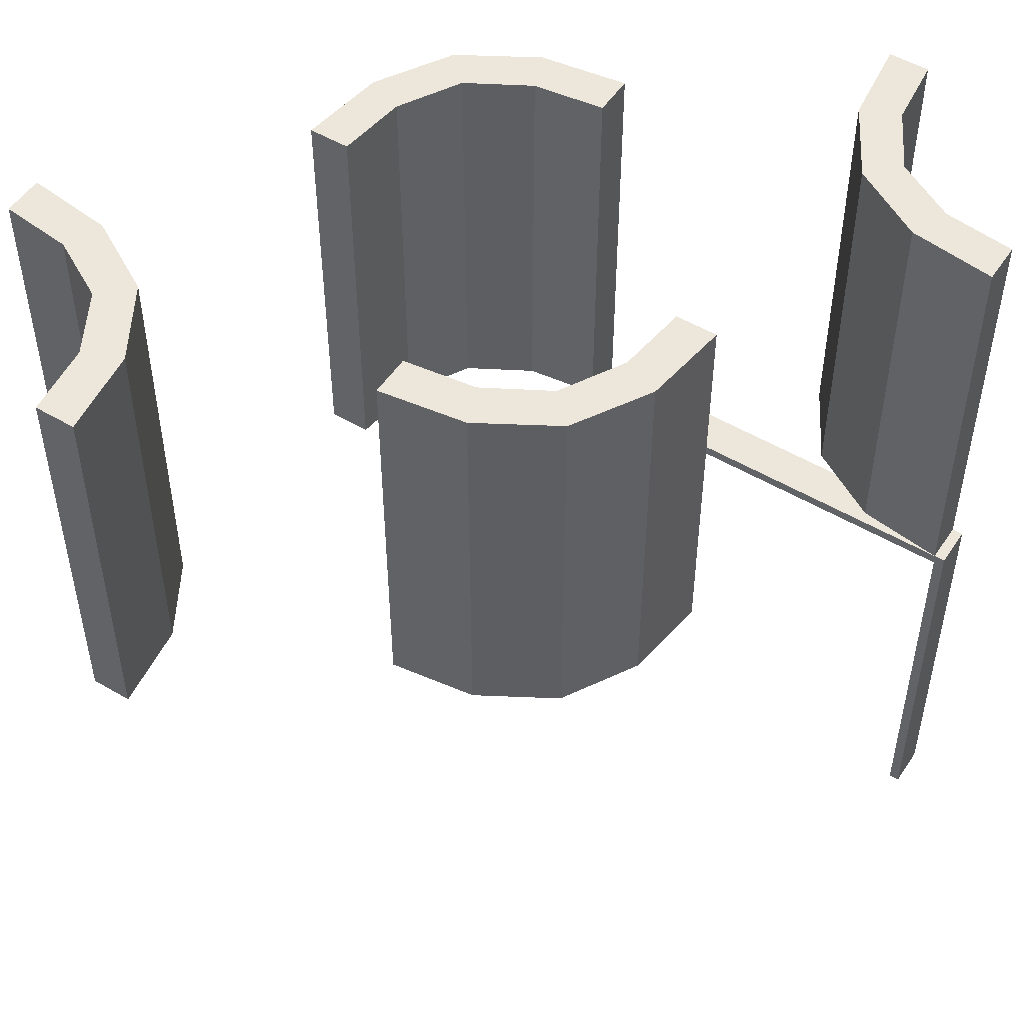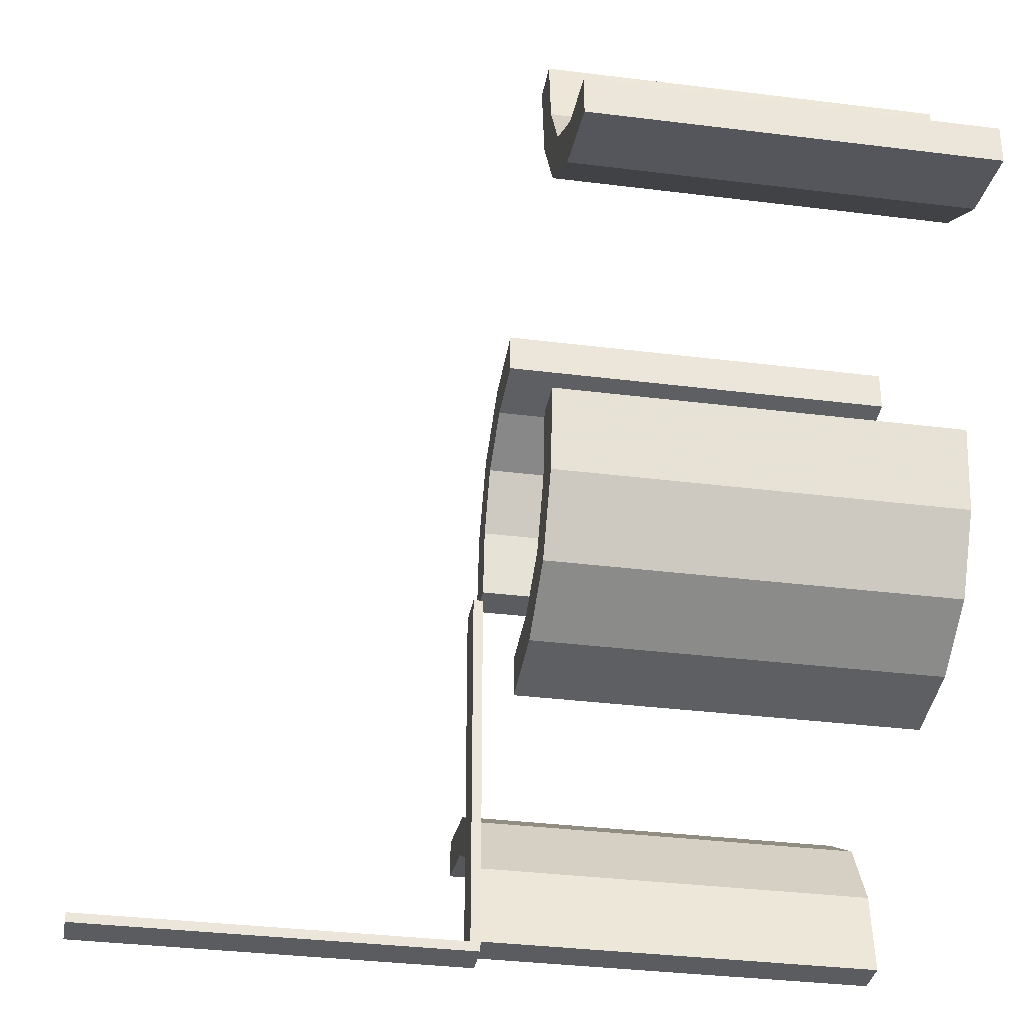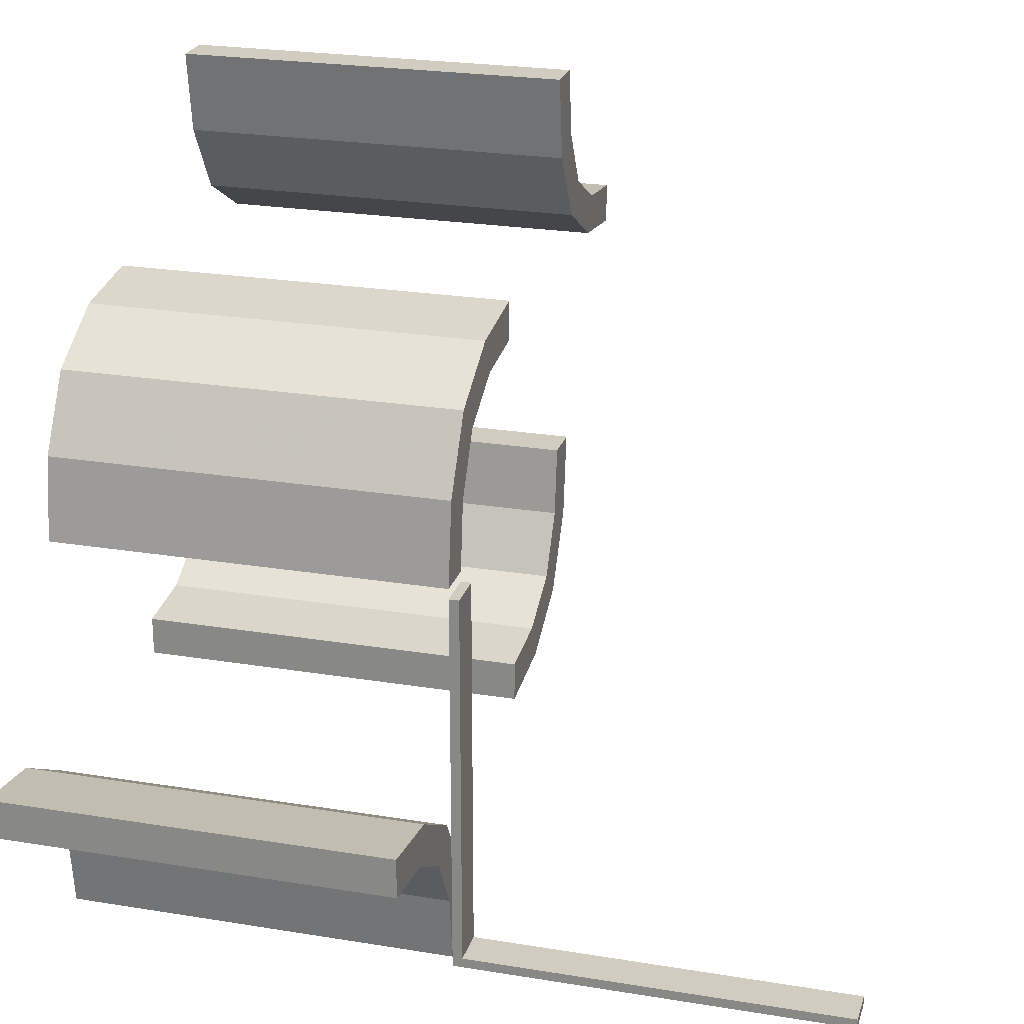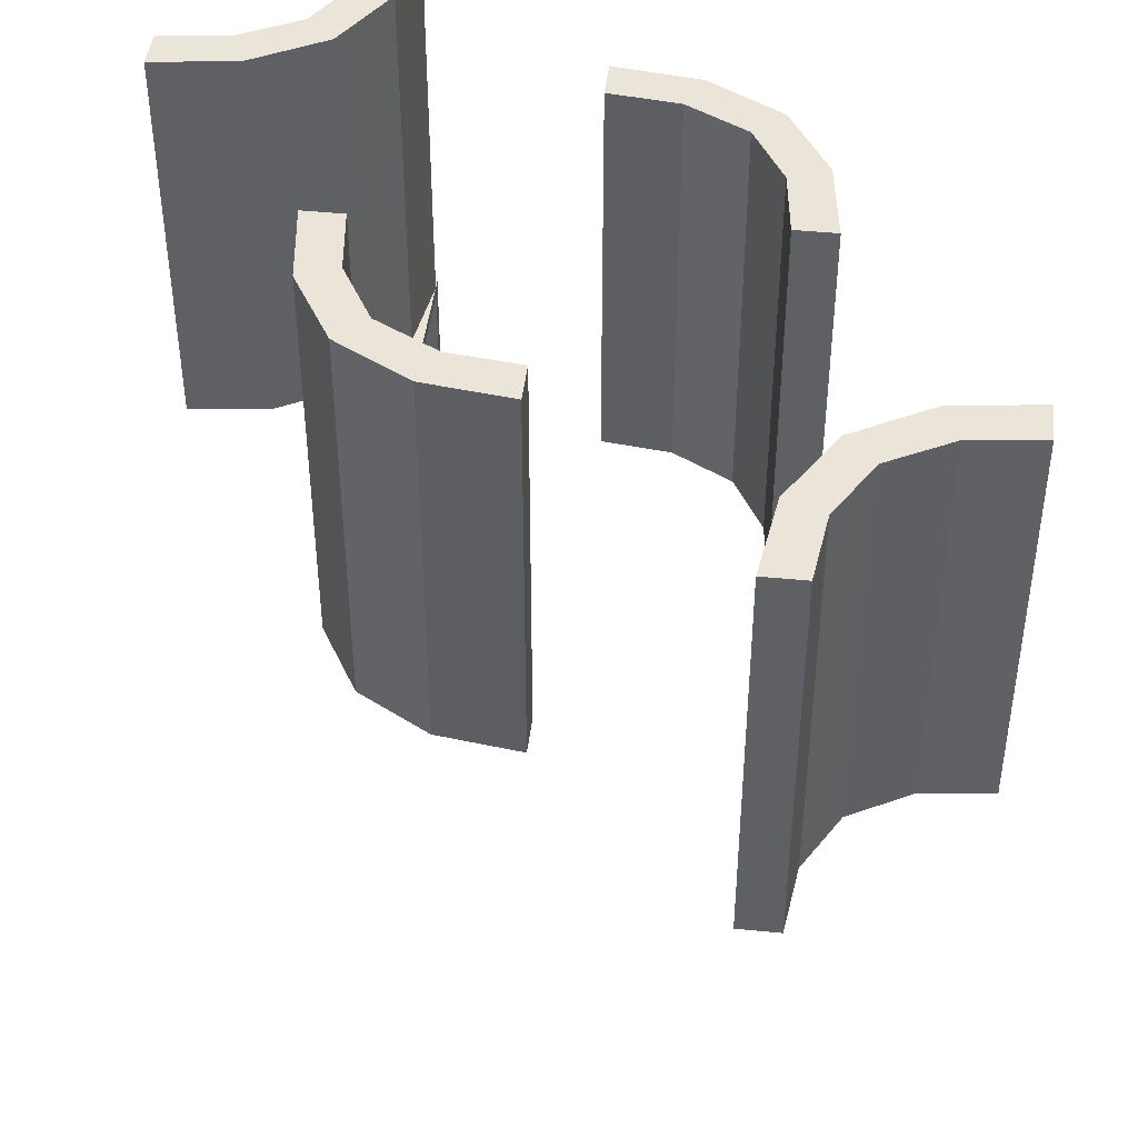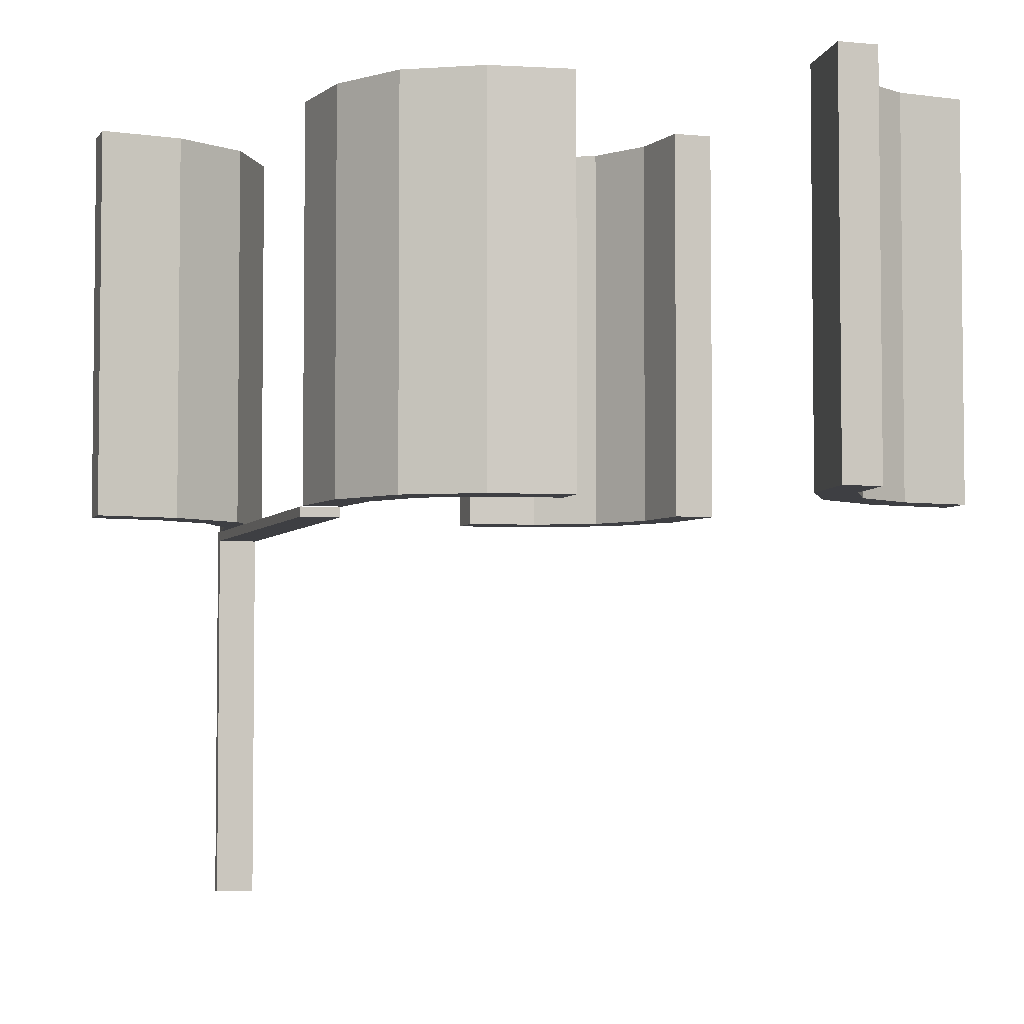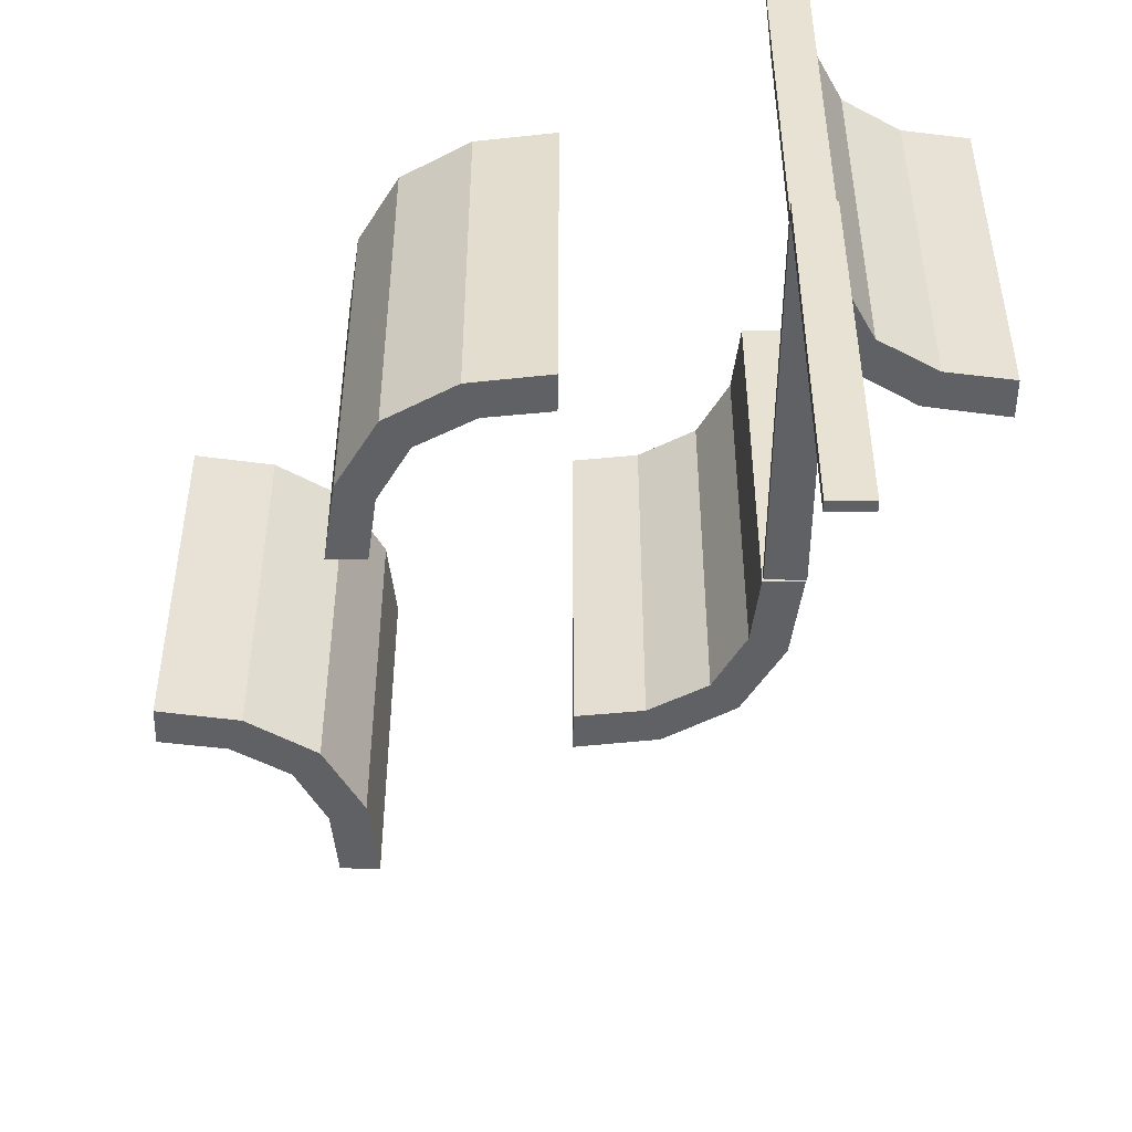
<metadata>
{"format":"obj","ext":"obj","renderer":"f3d","projection":"perspective","resolution":1024,"background":"white","views":[{"elev":51.4,"azim":-57.3,"up":"+Z"},{"elev":-33.6,"azim":-99.8,"up":"+Y"},{"elev":23.8,"azim":105.4,"up":"+Y"},{"elev":44.6,"azim":-173.3,"up":"+Z"},{"elev":-4.3,"azim":162.1,"up":"+Z"},{"elev":-50.4,"azim":-0.8,"up":"+Z"}]}
</metadata>
<code>
v 0.402 -0.2846 0
v 0.402 -0.2846 0.5
v -0.261 -0.1182 0
v -0.261 -0.1182 0.5
v -0.275 0.4868 0
v -0.275 0.4868 0.5
v -0.275 -0.01322 0
v -0.275 -0.01322 0.5
v 0.4879 -0.2743 0
v 0.4879 -0.2743 0.5
v 0.4879 -0.2243 0
v 0.4879 -0.2243 0.5
v 0.2145 0.09953 0
v 0.2145 0.09953 0.5
v 0.3271 -0.3263 0
v 0.3271 -0.3263 0.25
v 0.3271 -0.3263 0.5
v 0.1174 0.2617 0
v 0.1174 0.2617 0.5
v -0.2082 -0.209 0
v -0.2082 -0.209 0.25
v -0.2082 -0.209 0.5
v -0.2918 0.291 0
v -0.2918 0.291 0.25
v -0.2918 0.291 0.5
v 0.3826 -0.2383 0
v 0.3826 -0.2383 0.5
v 0.1729 0.1737 0
v 0.1729 0.1737 0.25
v 0.1729 0.1737 0.5
v 0.2855 -0.4005 0
v 0.2855 -0.4005 0.5
v 0.01215 0.2257 0
v 0.01215 0.2257 0.5
v 0.01215 0.2757 0
v 0.01215 0.2757 0.5
v -0.225 0.4868 0
v -0.225 0.4868 0.5
v -0.225 -0.01322 0
v -0.225 -0.01322 0.5
v -0.239 0.3818 0
v -0.239 0.3818 0.5
v 0.09804 0.2154 0
v 0.09804 0.2154 0.5
v -0.09804 -0.2154 0
v -0.09804 -0.2154 0.5
v 0.239 -0.3818 0
v 0.239 -0.3818 0.5
v 0.225 0.01322 0
v 0.225 0.01322 0.5
v 0.225 0 0
v 0.225 0 -0.0125
v 0.225 -0.4875 0
v 0.225 -0.4875 -0.5
v 0.225 -0.5 0
v 0.225 -0.5 -0.0125
v 0.225 -0.5 -0.5
v 0.225 -0.4868 0
v 0.225 -0.4868 0.5
v -0.01215 -0.2757 0
v -0.01215 -0.2757 0.5
v -0.01215 -0.2257 0
v -0.01215 -0.2257 0.5
v -0.2855 0.4005 0
v -0.2855 0.4005 0.5
v -0.1729 -0.1737 0
v -0.1729 -0.1737 0.25
v -0.1729 -0.1737 0.5
v -0.3826 0.2383 0
v -0.3826 0.2383 0.5
v 0.2918 -0.291 0
v 0.2918 -0.291 0.25
v 0.2918 -0.291 0.5
v 0.2082 0.209 0
v 0.2082 0.209 0.25
v 0.2082 0.209 0.5
v -0.1174 -0.2617 0
v -0.1174 -0.2617 0.5
v -0.3271 0.3263 0
v -0.3271 0.3263 0.25
v -0.3271 0.3263 0.5
v -0.2145 -0.09953 0
v -0.2145 -0.09953 0.5
v -0.4879 0.2243 0
v -0.4879 0.2243 0.5
v -0.4879 0.2743 0
v -0.4879 0.2743 0.5
v 0.275 0.01322 0
v 0.275 0.01322 0.5
v 0.275 0 0
v 0.275 0 -0.0125
v 0.275 -0.4875 0
v 0.275 -0.4875 -0.5
v 0.275 -0.5 0
v 0.275 -0.5 -0.0125
v 0.275 -0.5 -0.5
v 0.275 -0.4868 0
v 0.275 -0.4868 0.5
v 0.261 0.1182 0
v 0.261 0.1182 0.5
v -0.402 0.2846 0
v -0.402 0.2846 0.5
f 44 19 36
f 36 34 44
f 19 44 30
f 30 76 19
f 30 14 100
f 50 89 14
f 100 14 89
f 76 30 100
f 19 76 75
f 18 75 74
f 36 19 18
f 75 18 19
f 88 99 100
f 100 99 75
f 75 99 74
f 76 100 75
f 49 88 89
f 14 30 29
f 13 29 28
f 50 14 13
f 29 13 14
f 33 43 44
f 44 43 29
f 29 43 28
f 30 44 29
f 35 33 34
f 43 35 18
f 35 43 33
f 18 28 43
f 28 18 74
f 28 99 13
f 49 13 88
f 99 88 13
f 74 99 28
f 36 18 35
f 88 100 89
f 49 89 50
f 50 13 49
f 33 44 34
f 35 34 36
f 102 70 85
f 85 87 102
f 70 102 81
f 81 25 70
f 81 65 42
f 6 38 65
f 42 65 38
f 25 81 42
f 70 25 24
f 69 24 23
f 85 70 69
f 24 69 70
f 37 41 42
f 42 41 24
f 24 41 23
f 25 42 24
f 5 37 38
f 65 81 80
f 64 80 79
f 6 65 64
f 80 64 65
f 86 101 102
f 102 101 80
f 80 101 79
f 81 102 80
f 84 86 87
f 101 84 69
f 84 101 86
f 69 79 101
f 79 69 23
f 79 41 64
f 5 64 37
f 41 37 64
f 23 41 79
f 85 69 84
f 37 42 38
f 5 38 6
f 6 64 5
f 86 102 87
f 84 87 85
f 91 52 56
f 55 94 95
f 51 55 56
f 90 51 52
f 94 90 91
f 90 94 55
f 91 56 95
f 55 95 56
f 51 56 52
f 90 52 91
f 94 91 95
f 90 55 51
f 96 57 55
f 53 92 94
f 54 53 55
f 93 54 57
f 92 93 96
f 93 92 53
f 96 55 94
f 53 94 55
f 54 55 57
f 93 57 96
f 92 96 94
f 93 53 54
f 1 26 11
f 11 9 1
f 26 1 15
f 15 71 26
f 15 31 47
f 97 58 31
f 47 31 58
f 71 15 47
f 26 71 72
f 27 72 73
f 11 26 27
f 72 27 26
f 59 48 47
f 47 48 72
f 72 48 73
f 71 47 72
f 98 59 58
f 31 15 16
f 32 16 17
f 97 31 32
f 16 32 31
f 10 2 1
f 1 2 16
f 16 2 17
f 15 1 16
f 12 10 9
f 2 12 27
f 12 2 10
f 27 17 2
f 17 27 73
f 17 48 32
f 98 32 59
f 48 59 32
f 73 48 17
f 11 27 12
f 59 47 58
f 98 58 97
f 97 32 98
f 10 1 9
f 12 9 11
f 45 77 60
f 60 62 45
f 77 45 66
f 66 20 77
f 66 82 3
f 39 7 82
f 3 82 7
f 20 66 3
f 77 20 21
f 78 21 22
f 60 77 78
f 21 78 77
f 8 4 3
f 3 4 21
f 21 4 22
f 20 3 21
f 40 8 7
f 82 66 67
f 83 67 68
f 39 82 83
f 67 83 82
f 63 46 45
f 45 46 67
f 67 46 68
f 66 45 67
f 61 63 62
f 46 61 78
f 61 46 63
f 78 68 46
f 68 78 22
f 68 4 83
f 40 83 8
f 4 8 83
f 22 4 68
f 60 78 61
f 8 3 7
f 40 7 39
f 39 83 40
f 63 45 62
f 61 62 60

</code>
